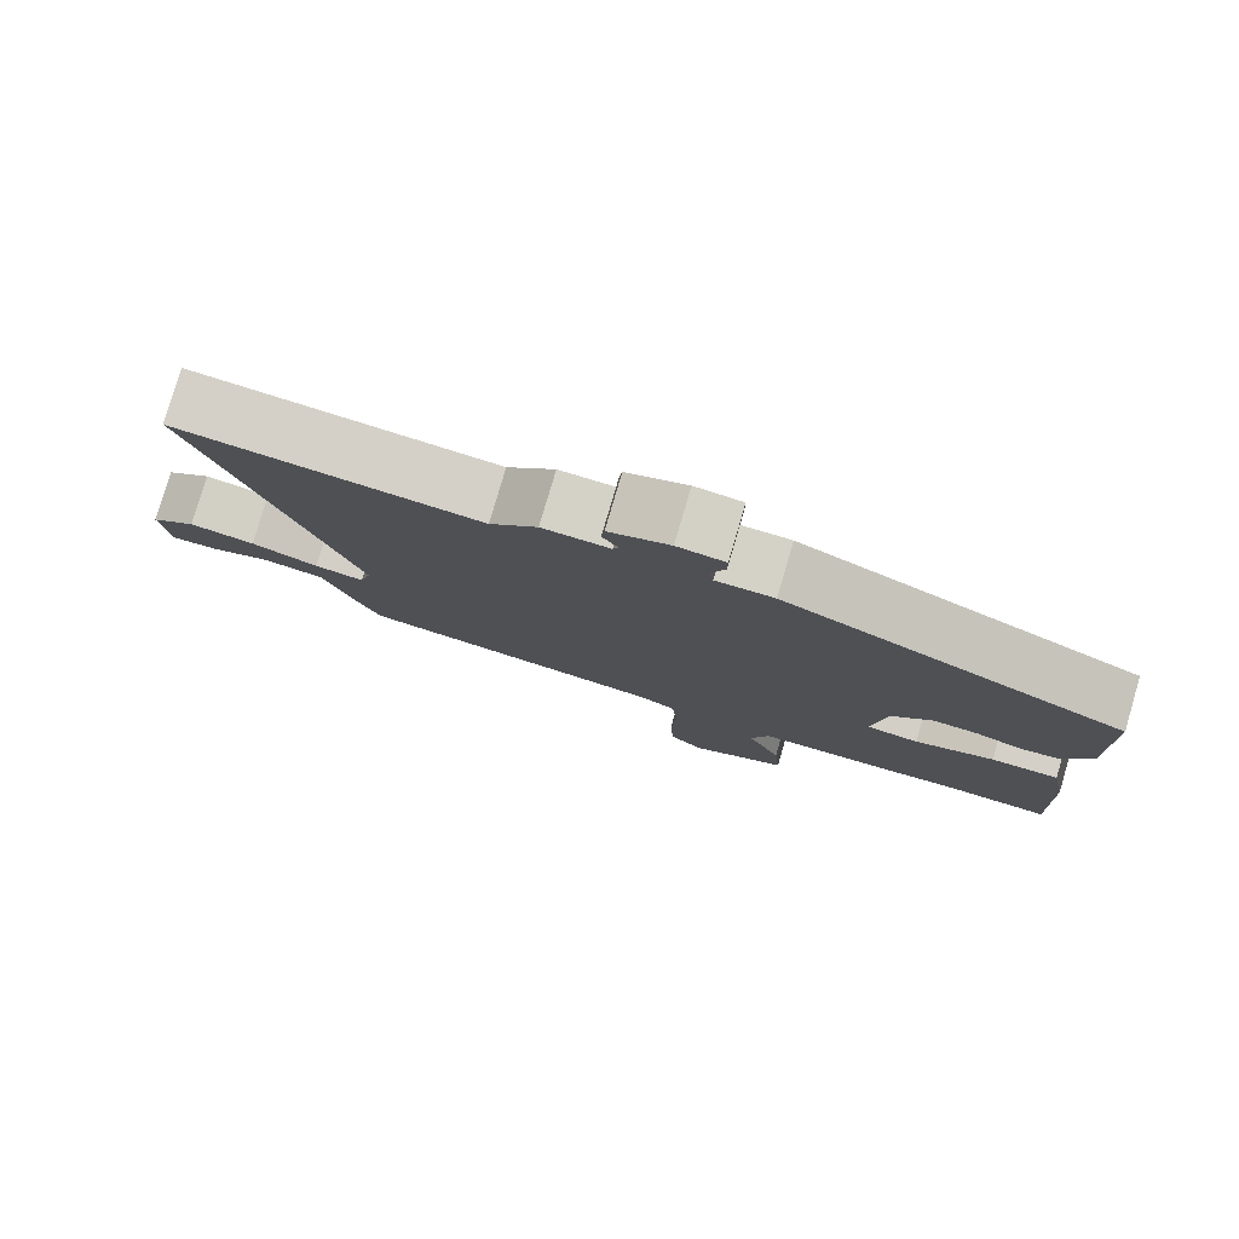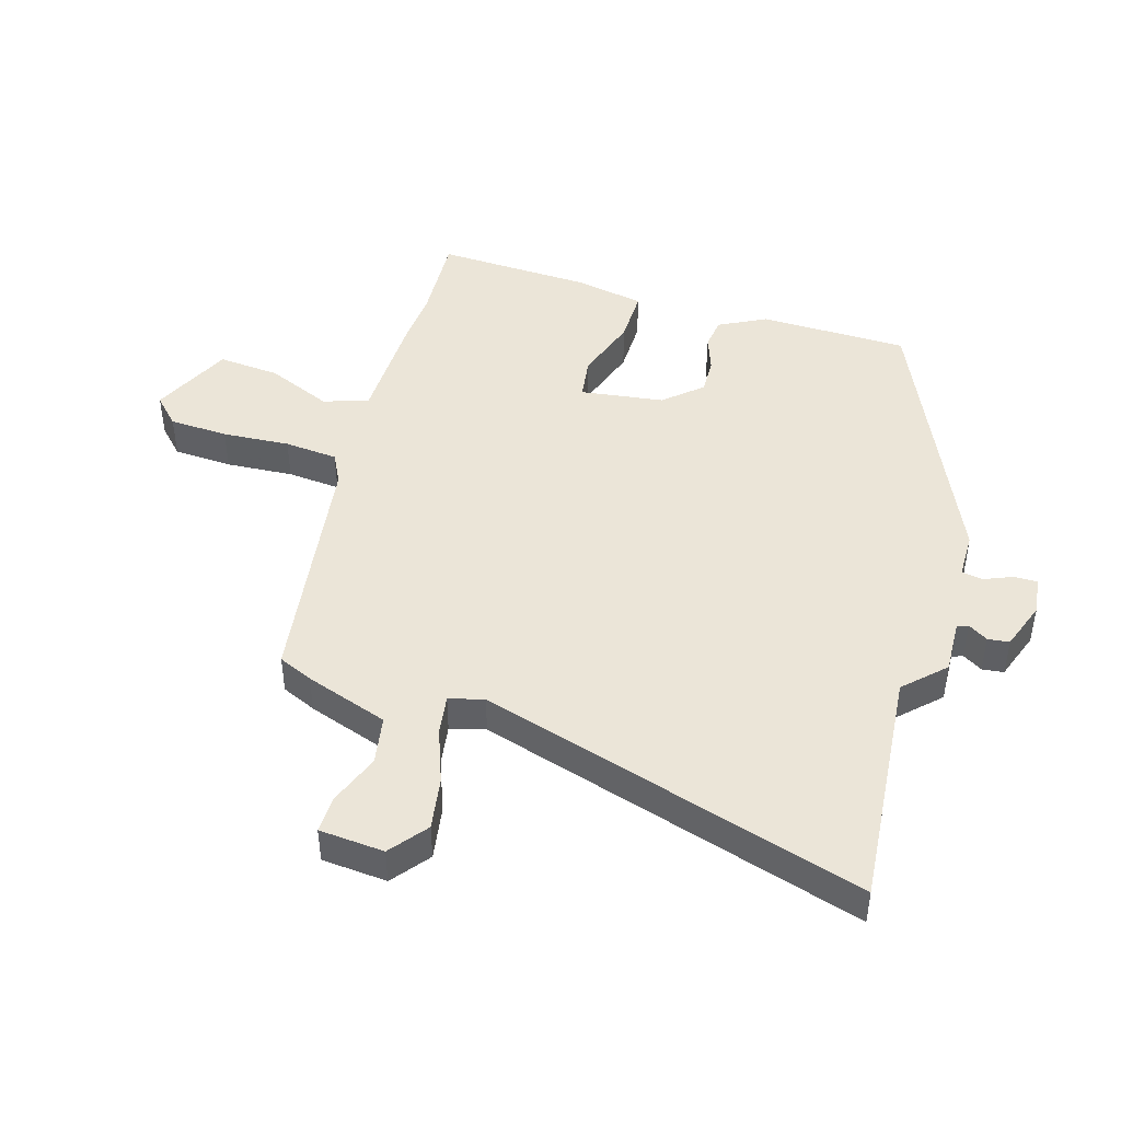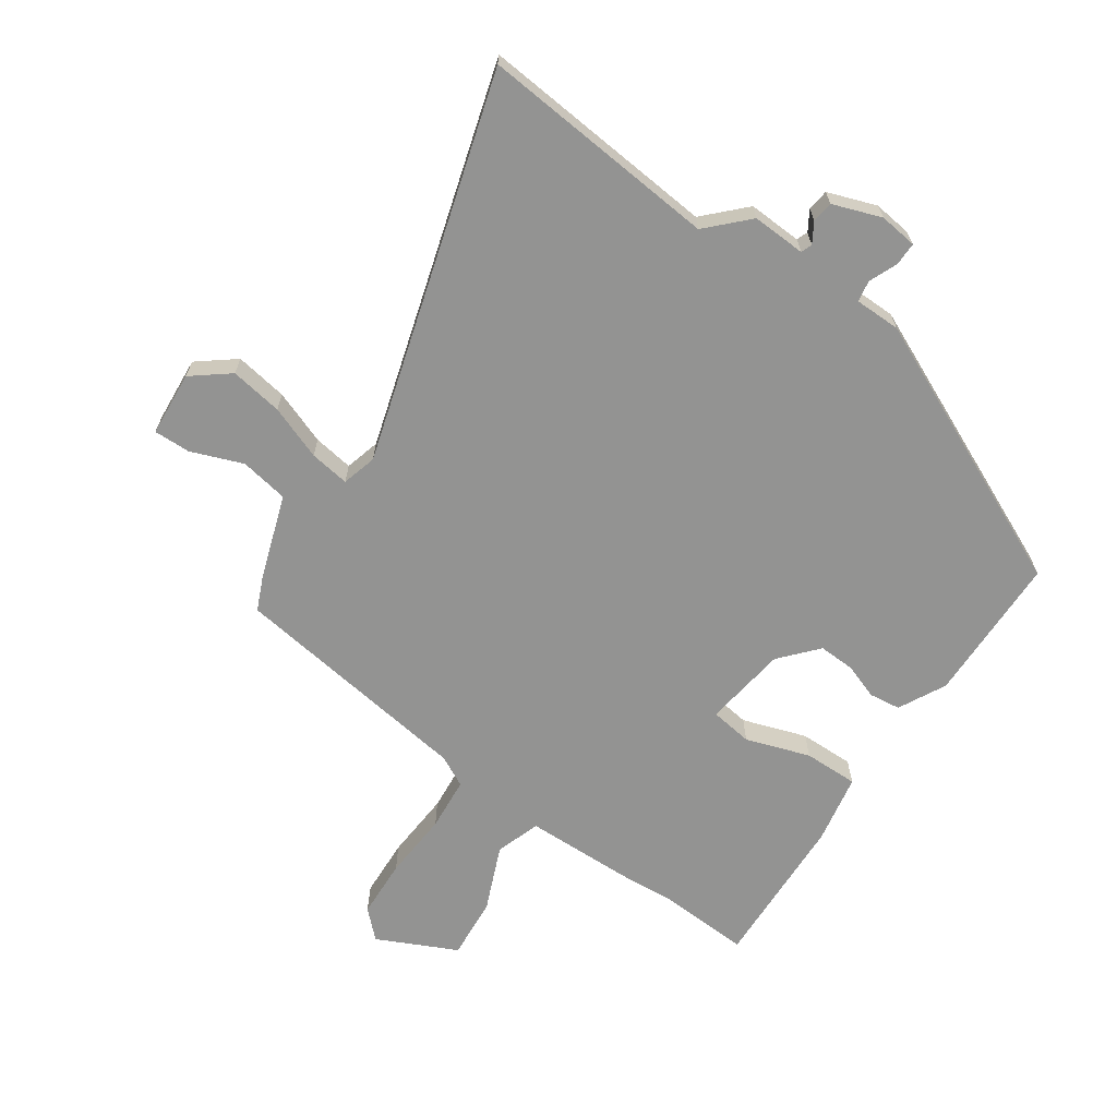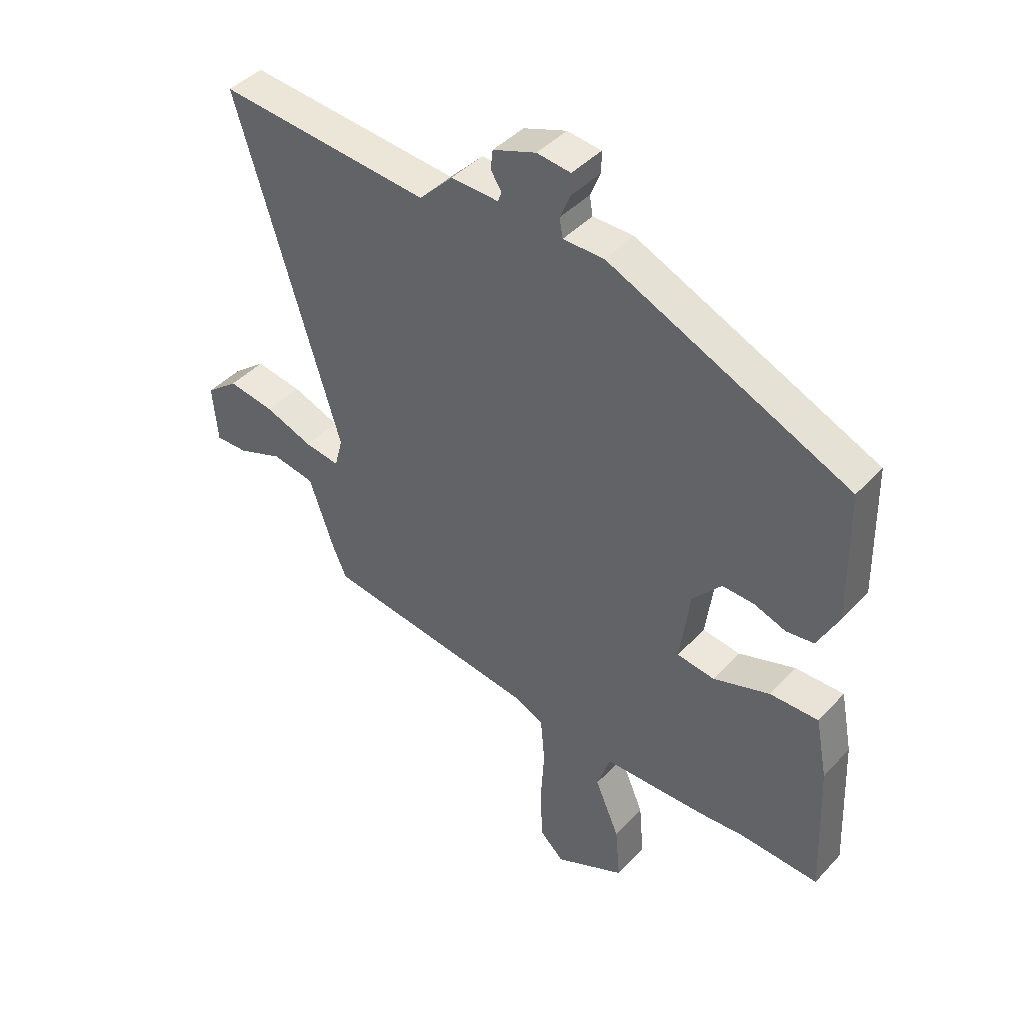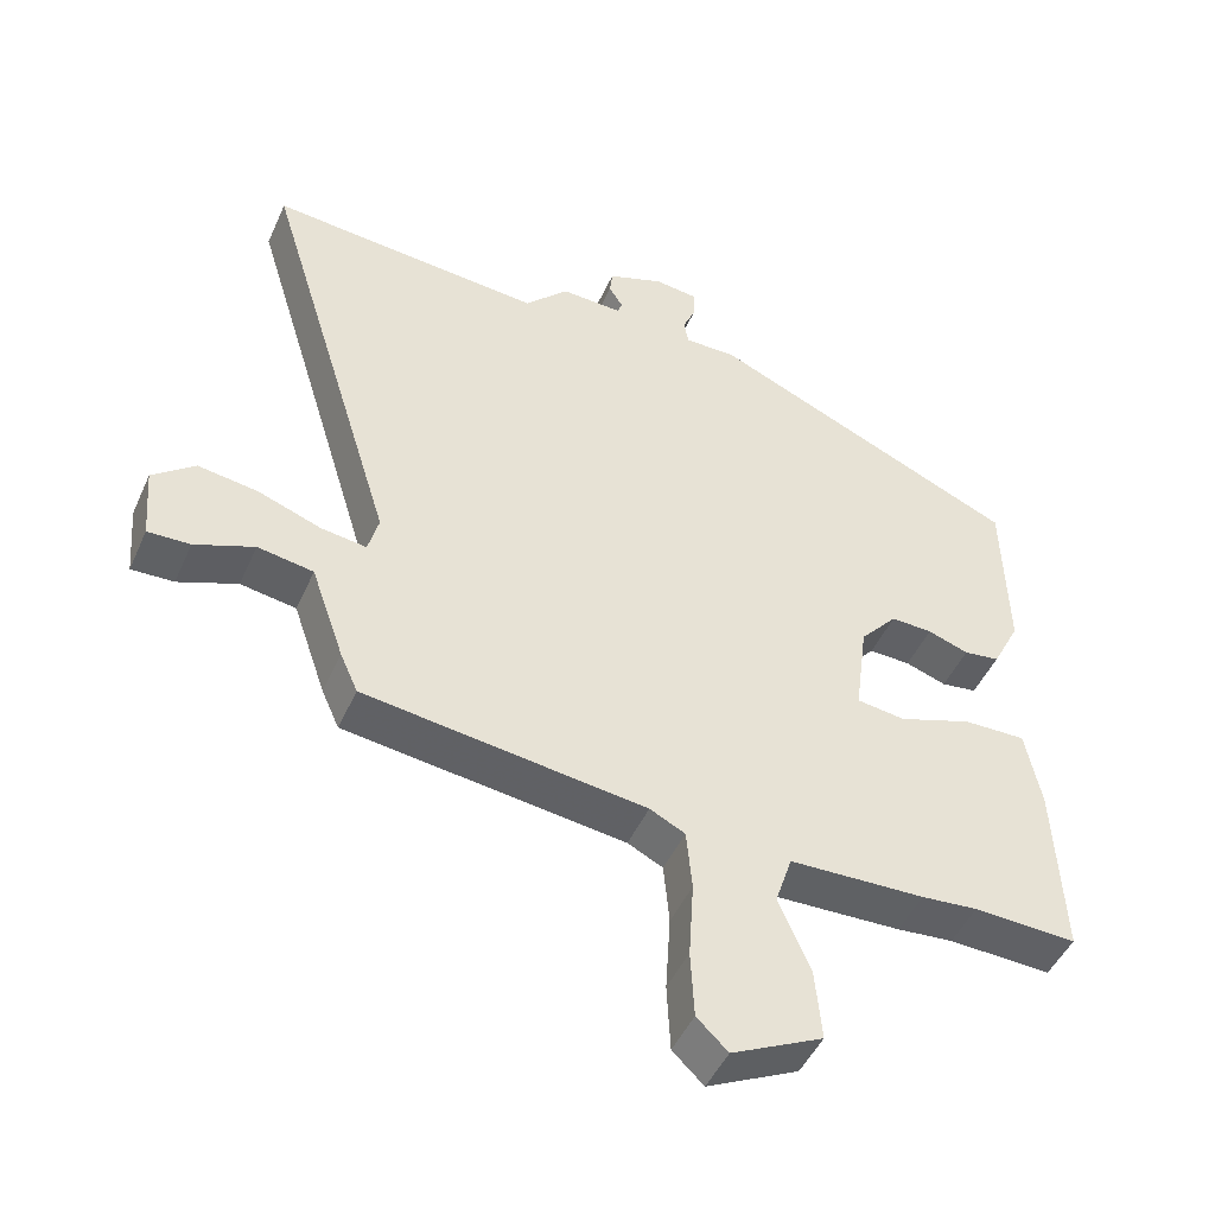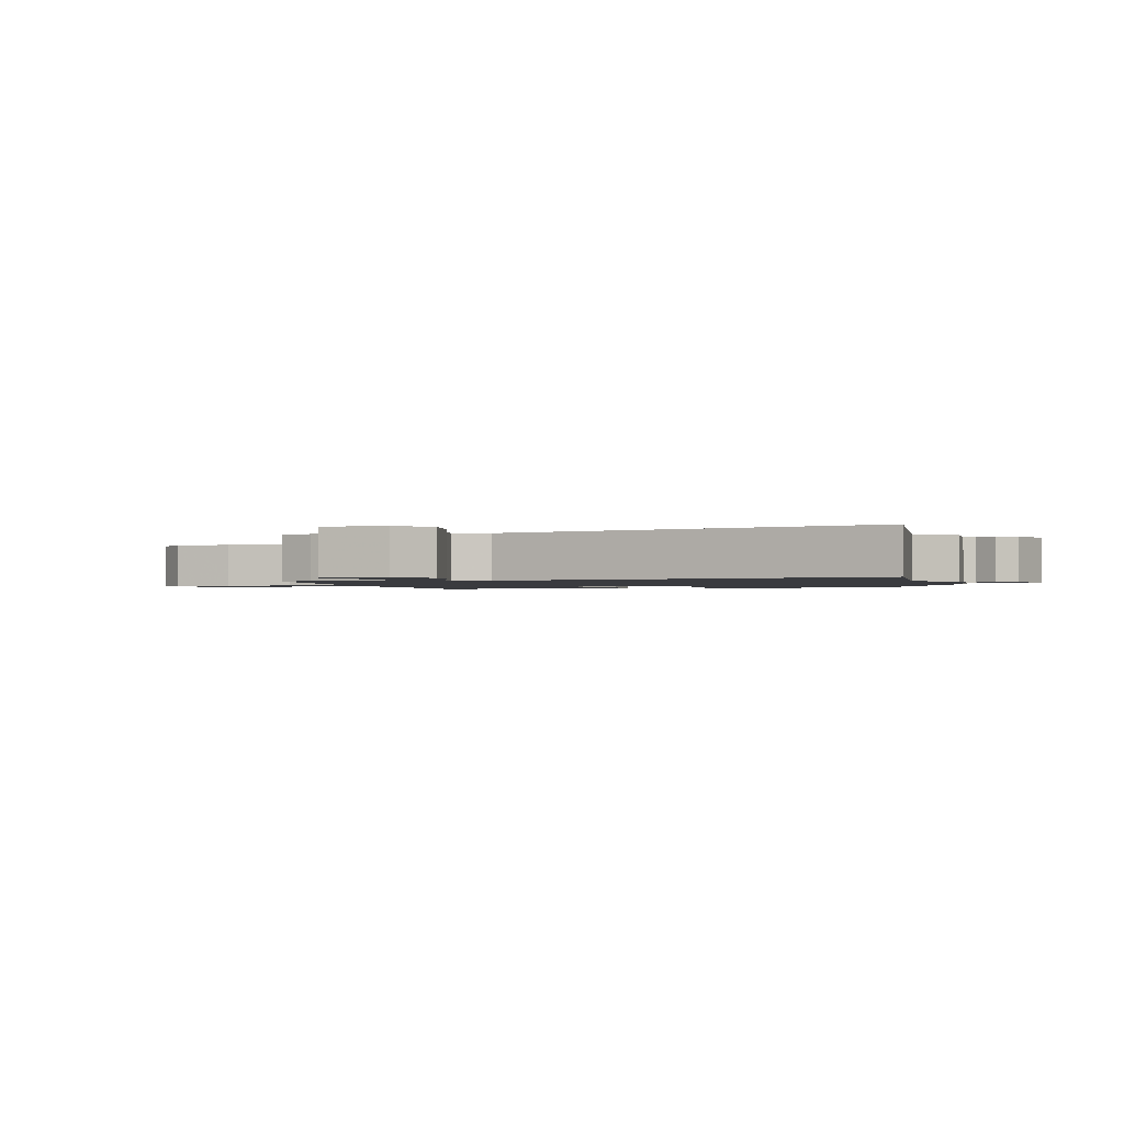
<metadata>
{"format":"obj","ext":"obj","renderer":"f3d","projection":"perspective","resolution":1024,"background":"white","views":[{"elev":79.8,"azim":16.4,"up":"+Z"},{"elev":45.6,"azim":-73.7,"up":"+Y"},{"elev":-66.6,"azim":-35.0,"up":"+Y"},{"elev":43.0,"azim":39.0,"up":"+Z"},{"elev":-47.3,"azim":-23.4,"up":"+Z"},{"elev":-1.3,"azim":-75.2,"up":"+Y"}]}
</metadata>
<code>
v 0.481 0.07 0.338
v 0.486 0.07 0.096
v 0.447 0.07 0.019
v 0.396 0.07 0.012
v 0.338 0.07 0.032
v 0.279 0.07 0.034
v 0.226 0.07 -0.027
v 0.208 0.07 -0.163
v 0.277 0.07 -0.172
v 0.381 0.07 -0.136
v 0.47 0.07 -0.134
v 0.492 0.07 -0.247
v 0.503 0.07 -0.5
v 0.357 0.07 -0.494
v 0.277 0.07 -0.501
v 0.085 0.07 -0.507
v 0.061 0.07 -0.58
v 0.106 0.07 -0.685
v 0.115 0.07 -0.786
v -0.014 0.07 -0.849
v -0.058 0.07 -0.807
v -0.063 0.07 -0.711
v -0.056 0.07 -0.601
v -0.064 0.07 -0.514
v -0.114 0.07 -0.489
v -0.513 0.07 -0.437
v -0.538 0.07 -0.381
v -0.585 0.07 -0.246
v -0.664 0.07 -0.233
v -0.748 0.07 -0.266
v -0.808 0.07 -0.268
v -0.817 0.07 -0.162
v -0.757 0.07 -0.114
v -0.671 0.07 -0.127
v -0.583 0.07 -0.159
v -0.518 0.07 -0.168
v -0.503 0.07 -0.111
v -0.694 0.07 0.516
v -0.304 0.07 0.484
v -0.242 0.07 0.548
v -0.155 0.07 0.545
v -0.148 0.07 0.563
v -0.168 0.07 0.595
v -0.164 0.07 0.63
v -0.085 0.07 0.659
v -0.023 0.07 0.652
v -0.023 0.07 0.614
v -0.042 0.07 0.568
v -0.036 0.07 0.533
v 0.039 0.07 0.533
v 0.481 0 0.338
v 0.486 0 0.096
v 0.447 0 0.019
v 0.396 0 0.012
v 0.338 0 0.032
v 0.279 0 0.034
v 0.226 0 -0.027
v 0.208 0 -0.163
v 0.277 0 -0.172
v 0.381 0 -0.136
v 0.47 0 -0.134
v 0.492 0 -0.247
v 0.503 0 -0.5
v 0.357 0 -0.494
v 0.277 0 -0.501
v 0.085 0 -0.507
v 0.061 0 -0.58
v 0.106 0 -0.685
v 0.115 0 -0.786
v -0.014 0 -0.849
v -0.058 0 -0.807
v -0.063 0 -0.711
v -0.056 0 -0.601
v -0.064 0 -0.514
v -0.114 0 -0.489
v -0.513 0 -0.437
v -0.538 0 -0.381
v -0.585 0 -0.246
v -0.664 0 -0.233
v -0.748 0 -0.266
v -0.808 0 -0.268
v -0.817 0 -0.162
v -0.757 0 -0.114
v -0.671 0 -0.127
v -0.583 0 -0.159
v -0.518 0 -0.168
v -0.503 0 -0.111
v -0.694 0 0.516
v -0.304 0 0.484
v -0.242 0 0.548
v -0.155 0 0.545
v -0.148 0 0.563
v -0.168 0 0.595
v -0.164 0 0.63
v -0.085 0 0.659
v -0.023 0 0.652
v -0.023 0 0.614
v -0.042 0 0.568
v -0.036 0 0.533
v 0.039 0 0.533
f 49 50 1 2
f 45 46 47 48
f 45 48 49
f 42 43 44 45
f 41 42 45 49
f 39 40 41 49
f 37 38 39
f 36 37 39 49
f 32 33 34 35
f 32 35 36
f 29 30 31 32
f 28 29 32 36
f 25 26 27 28
f 24 25 28 36
f 20 21 22 23
f 20 23 24
f 17 18 19 20
f 17 20 24
f 16 17 24 36
f 14 15 16 36
f 9 10 11 12
f 8 9 12 13
f 2 3 4 5
f 2 5 6
f 49 2 6
f 36 49 6 7
f 8 13 14 36
f 7 8 36
f 52 51 100 99
f 98 97 96 95
f 99 98 95
f 95 94 93 92
f 99 95 92 91
f 99 91 90 89
f 89 88 87
f 99 89 87 86
f 85 84 83 82
f 86 85 82
f 82 81 80 79
f 86 82 79 78
f 78 77 76 75
f 86 78 75 74
f 73 72 71 70
f 74 73 70
f 70 69 68 67
f 74 70 67
f 86 74 67 66
f 86 66 65 64
f 62 61 60 59
f 63 62 59 58
f 55 54 53 52
f 56 55 52
f 56 52 99
f 57 56 99 86
f 86 64 63 58
f 86 58 57
f 1 51 52 2
f 2 52 53 3
f 3 53 54 4
f 4 54 55 5
f 5 55 56 6
f 6 56 57 7
f 7 57 58 8
f 8 58 59 9
f 9 59 60 10
f 10 60 61 11
f 11 61 62 12
f 12 62 63 13
f 13 63 64 14
f 14 64 65 15
f 15 65 66 16
f 16 66 67 17
f 17 67 68 18
f 18 68 69 19
f 19 69 70 20
f 20 70 71 21
f 21 71 72 22
f 22 72 73 23
f 23 73 74 24
f 24 74 75 25
f 25 75 76 26
f 26 76 77 27
f 27 77 78 28
f 28 78 79 29
f 29 79 80 30
f 30 80 81 31
f 31 81 82 32
f 32 82 83 33
f 33 83 84 34
f 34 84 85 35
f 35 85 86 36
f 36 86 87 37
f 37 87 88 38
f 38 88 89 39
f 39 89 90 40
f 40 90 91 41
f 41 91 92 42
f 42 92 93 43
f 43 93 94 44
f 44 94 95 45
f 45 95 96 46
f 46 96 97 47
f 47 97 98 48
f 48 98 99 49
f 49 99 100 50
f 50 100 51 1

</code>
